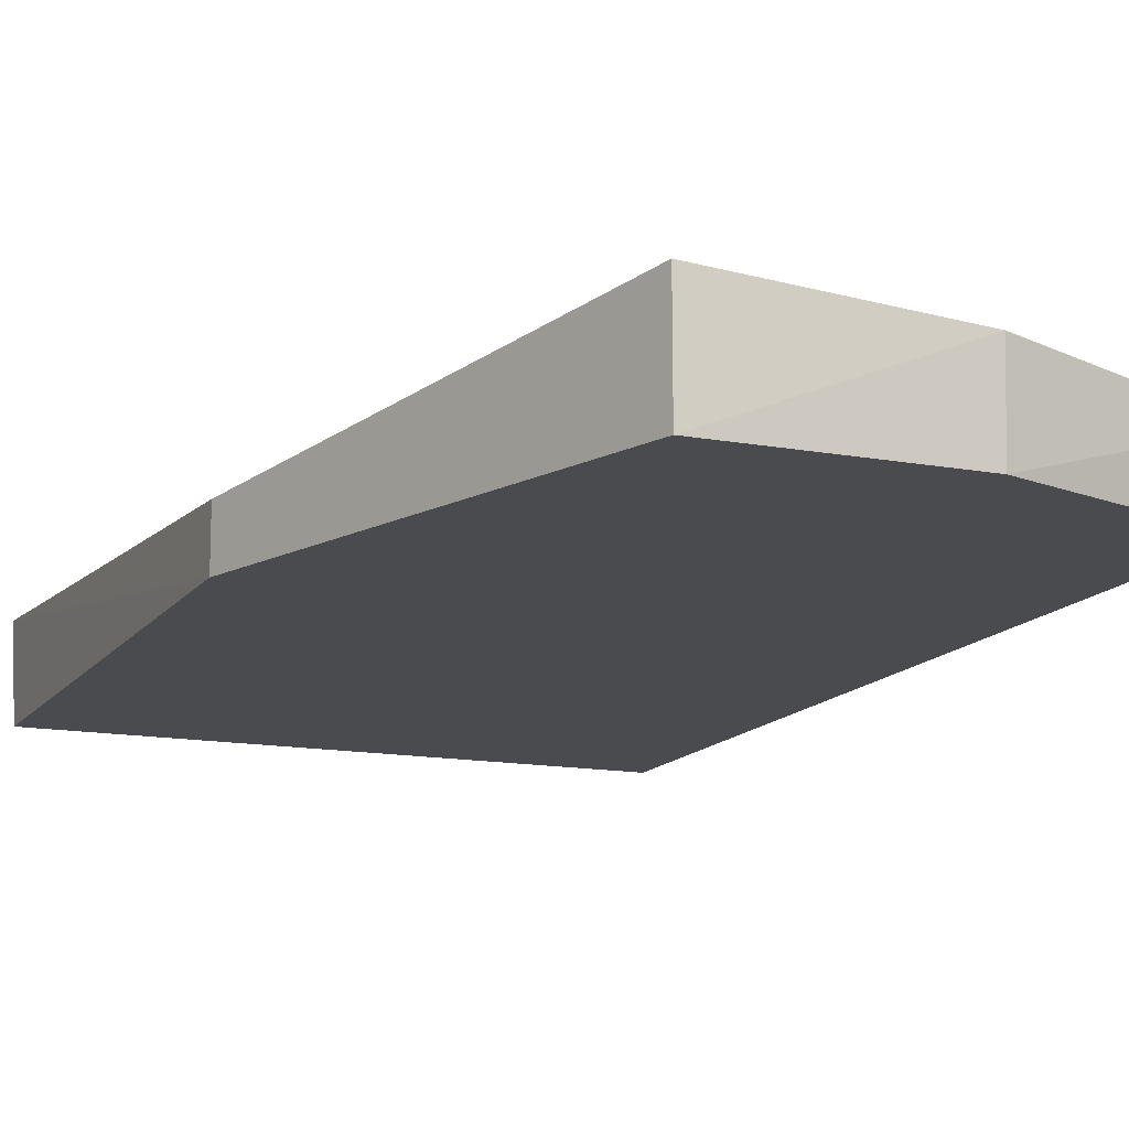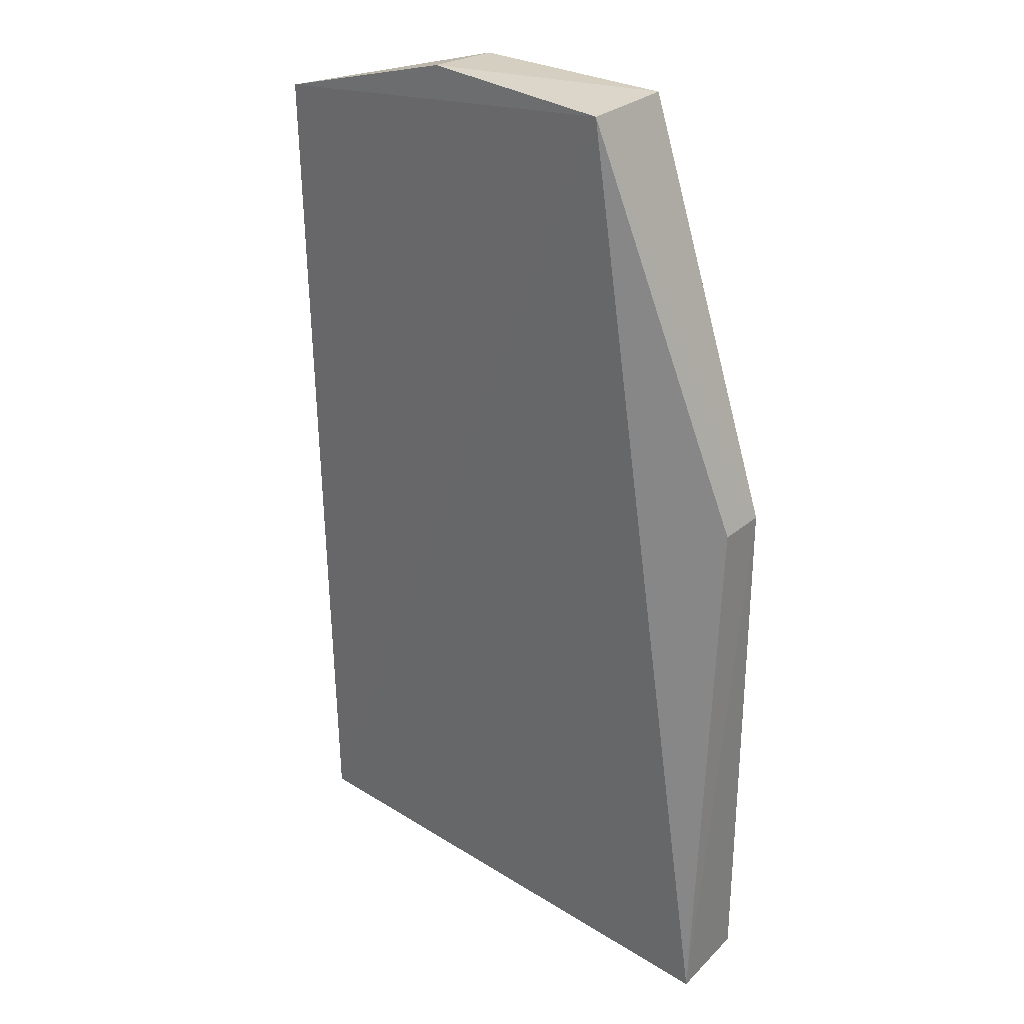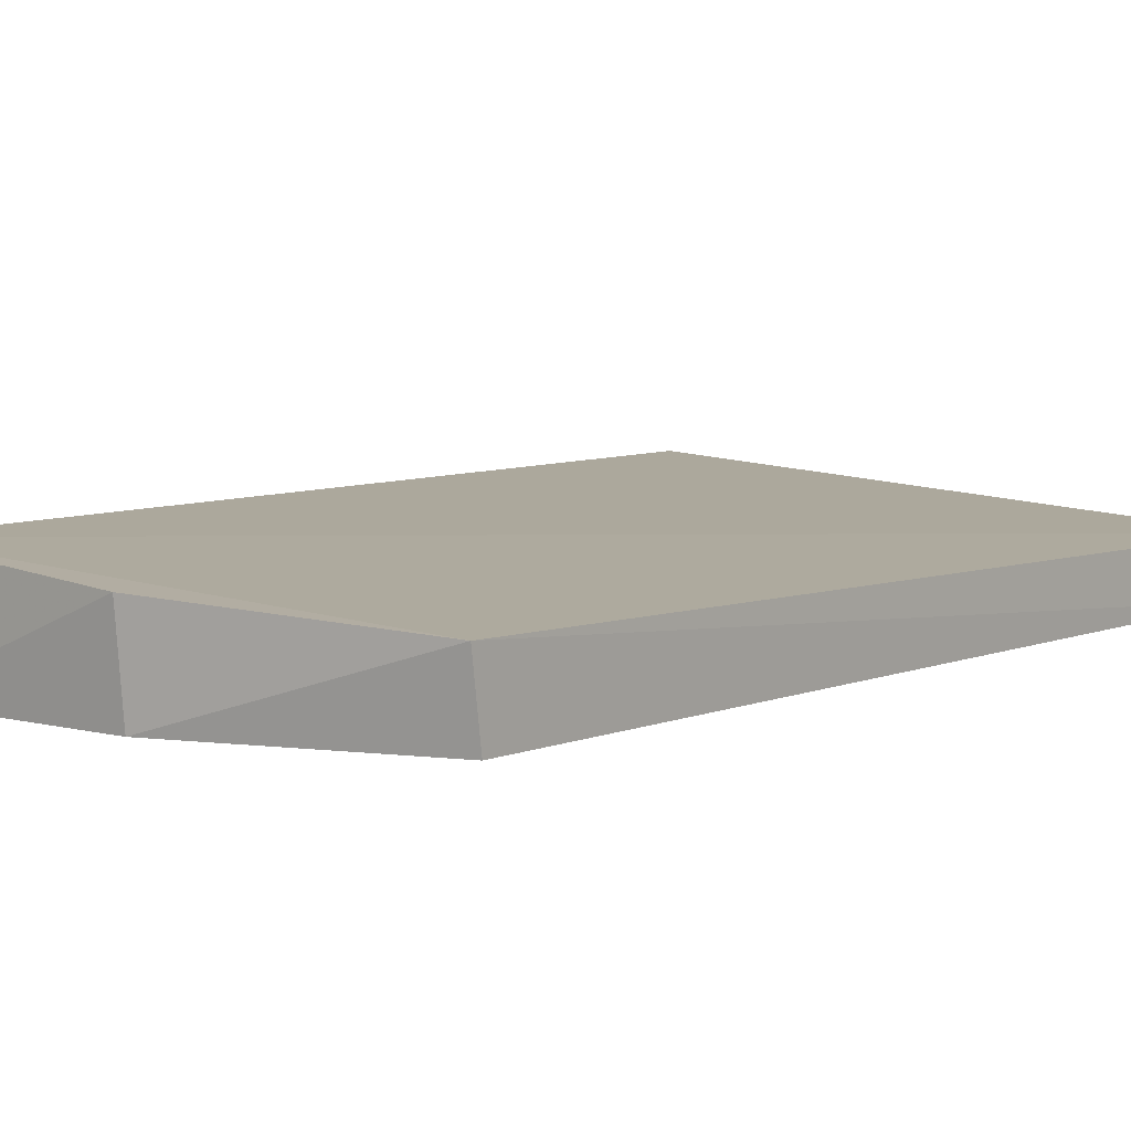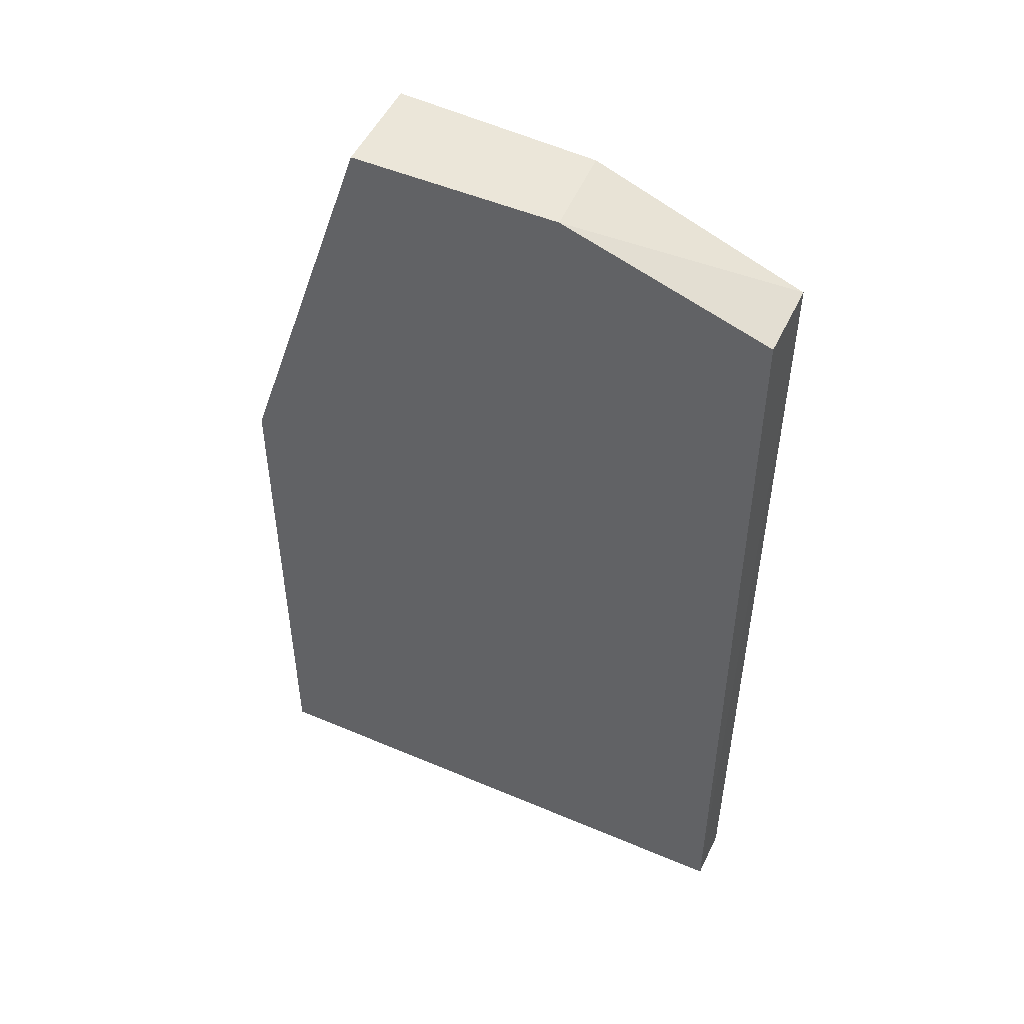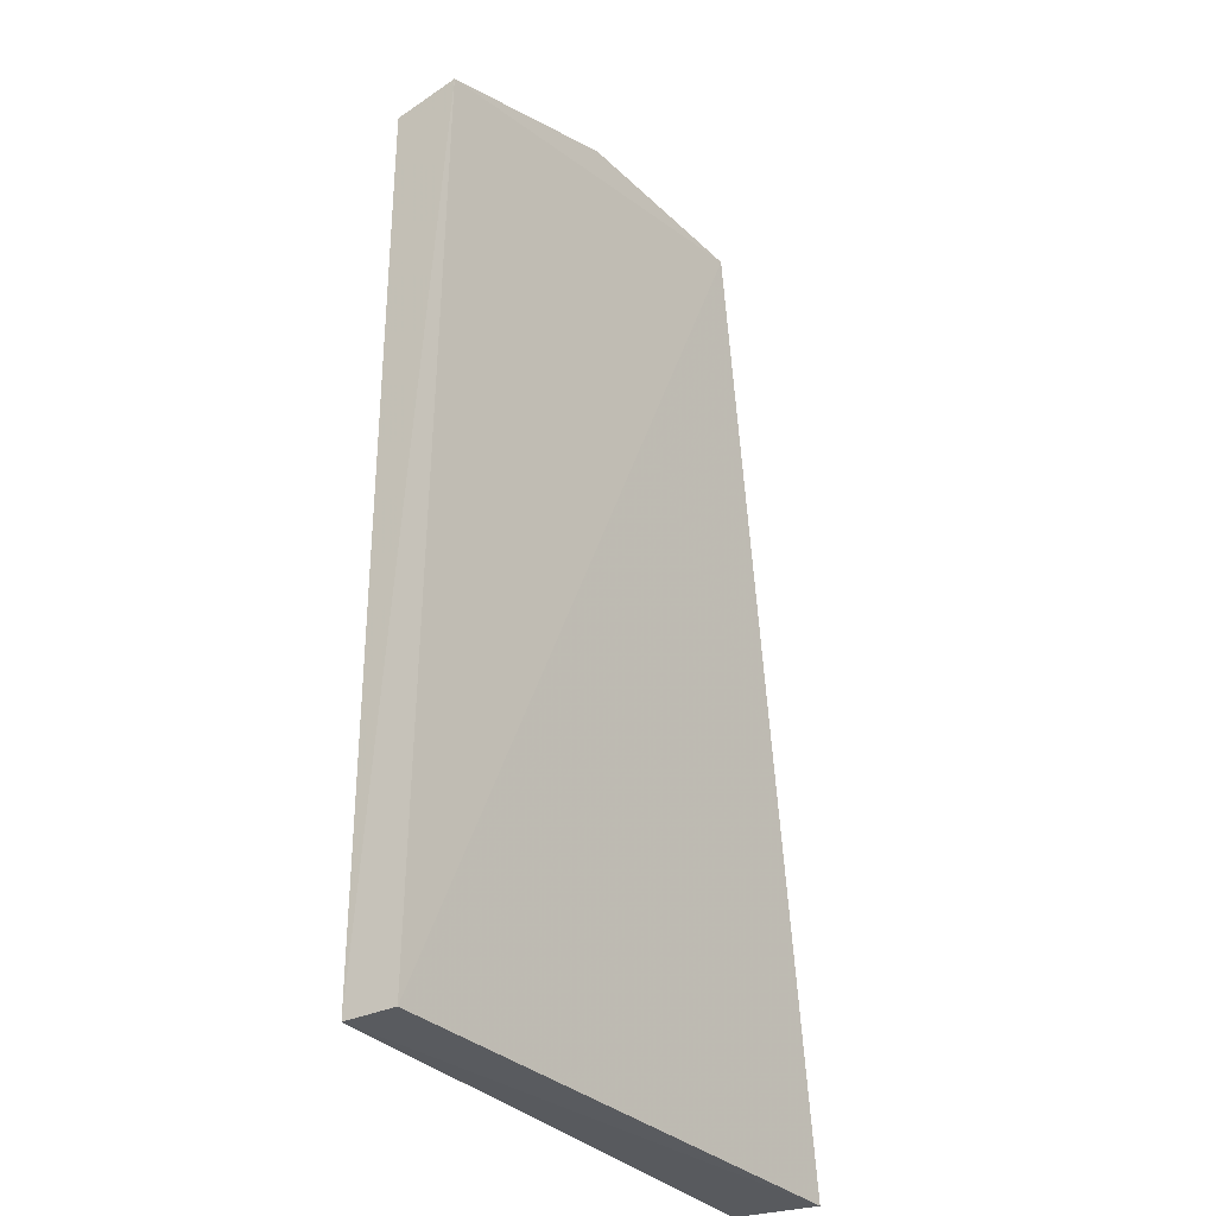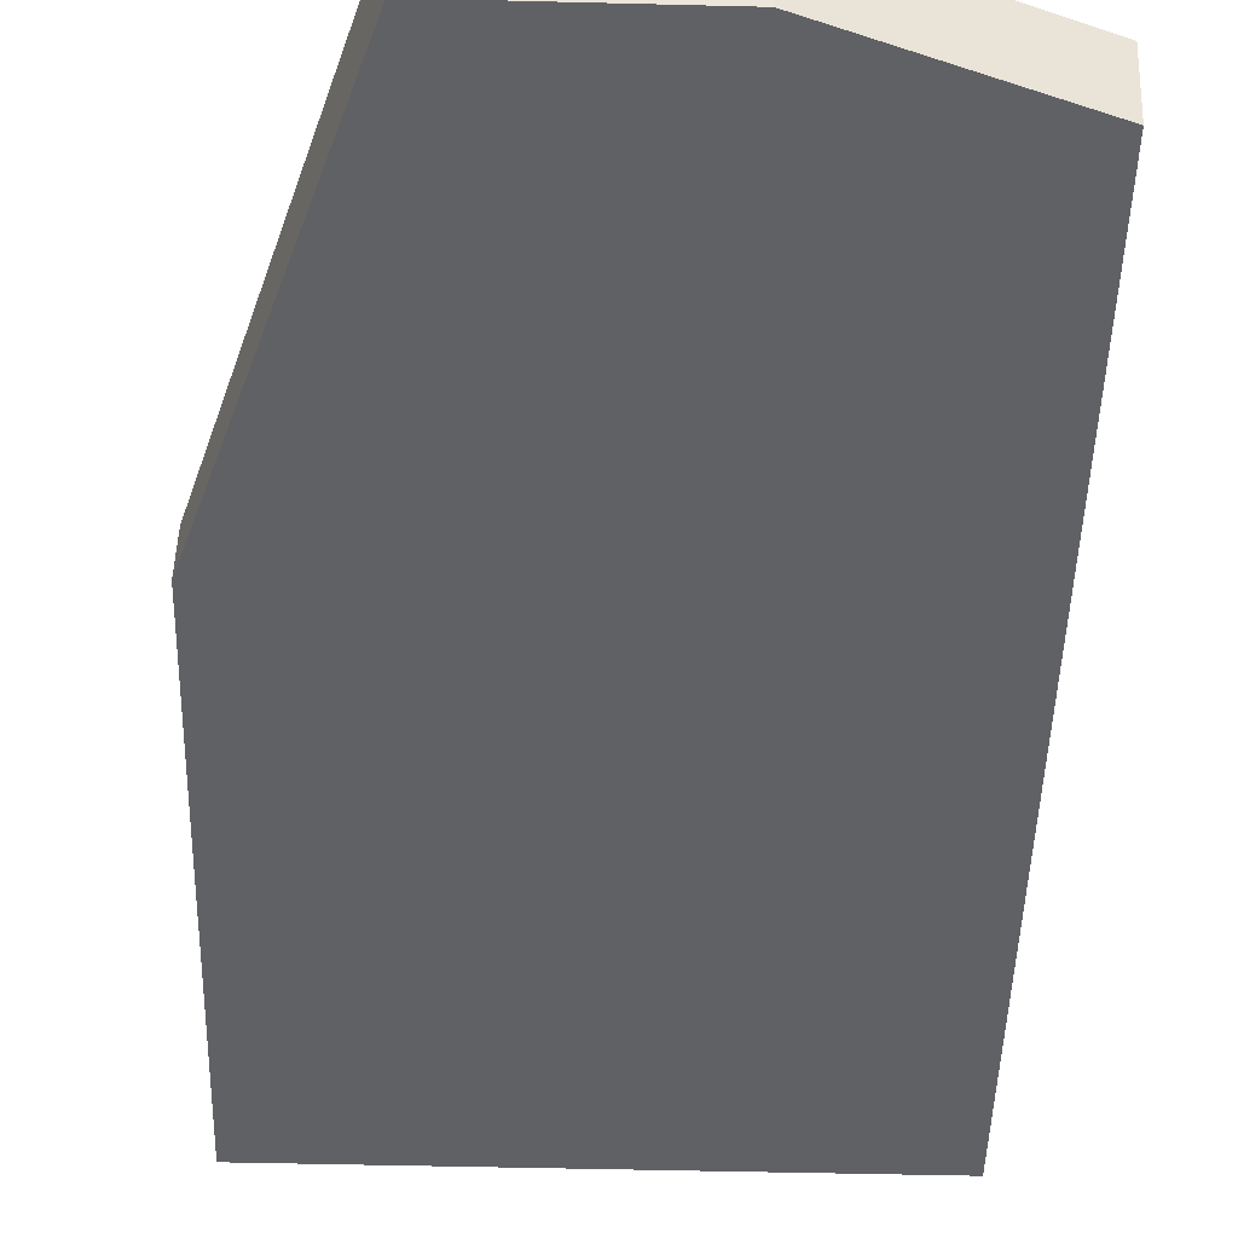
<metadata>
{"format":"obj","ext":"obj","renderer":"f3d","projection":"perspective","resolution":1024,"background":"white","views":[{"elev":-13.8,"azim":157.3,"up":"+Z"},{"elev":29.1,"azim":38.7,"up":"+Y"},{"elev":6.5,"azim":-141.0,"up":"+Z"},{"elev":49.8,"azim":-154.8,"up":"+Y"},{"elev":-32.0,"azim":-56.1,"up":"+Y"},{"elev":-48.6,"azim":178.4,"up":"+Z"}]}
</metadata>
<code>
v -0.1584 -0.09141 -0.03845
v -0.1591 -0.09043 -0.0577
v -0.1894 0.1217 -0.0577
v -0.2346 0.1232 -0.03943
v -0.2803 -0.09043 -0.04622
v -0.1893 0.1219 -0.03568
v -0.1591 0.03078 -0.0577
v -0.2803 -0.09043 -0.0577
v -0.2808 0.1092 -0.04297
v -0.1591 0.03078 -0.04622
v -0.2348 0.1217 -0.0577
v -0.2803 0.1065 -0.0577
f 6 3 4
f 6 5 1
f 7 1 2
f 7 2 3
f 7 3 6
f 8 2 1
f 8 1 5
f 8 3 2
f 9 6 4
f 9 5 6
f 9 8 5
f 10 7 6
f 10 6 1
f 10 1 7
f 11 9 4
f 11 4 3
f 11 3 8
f 12 11 8
f 12 8 9
f 12 9 11

</code>
